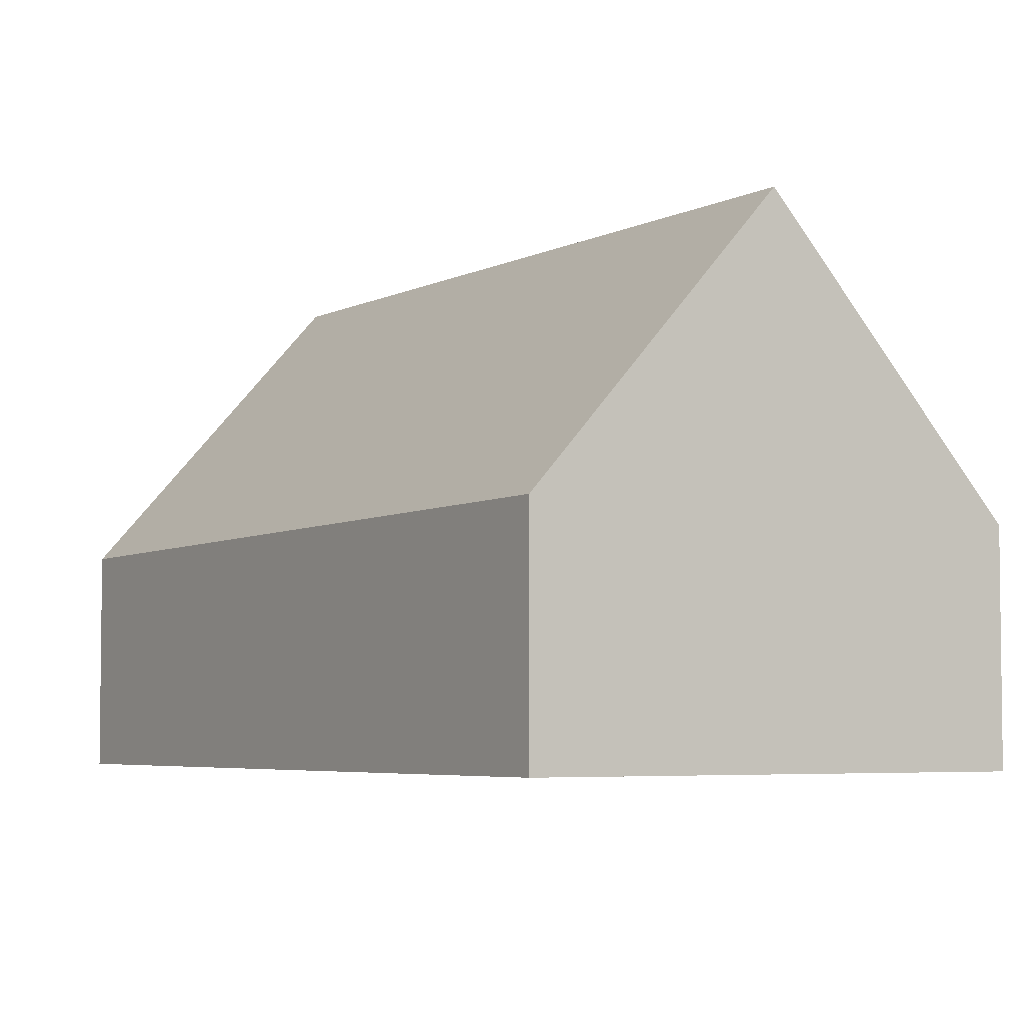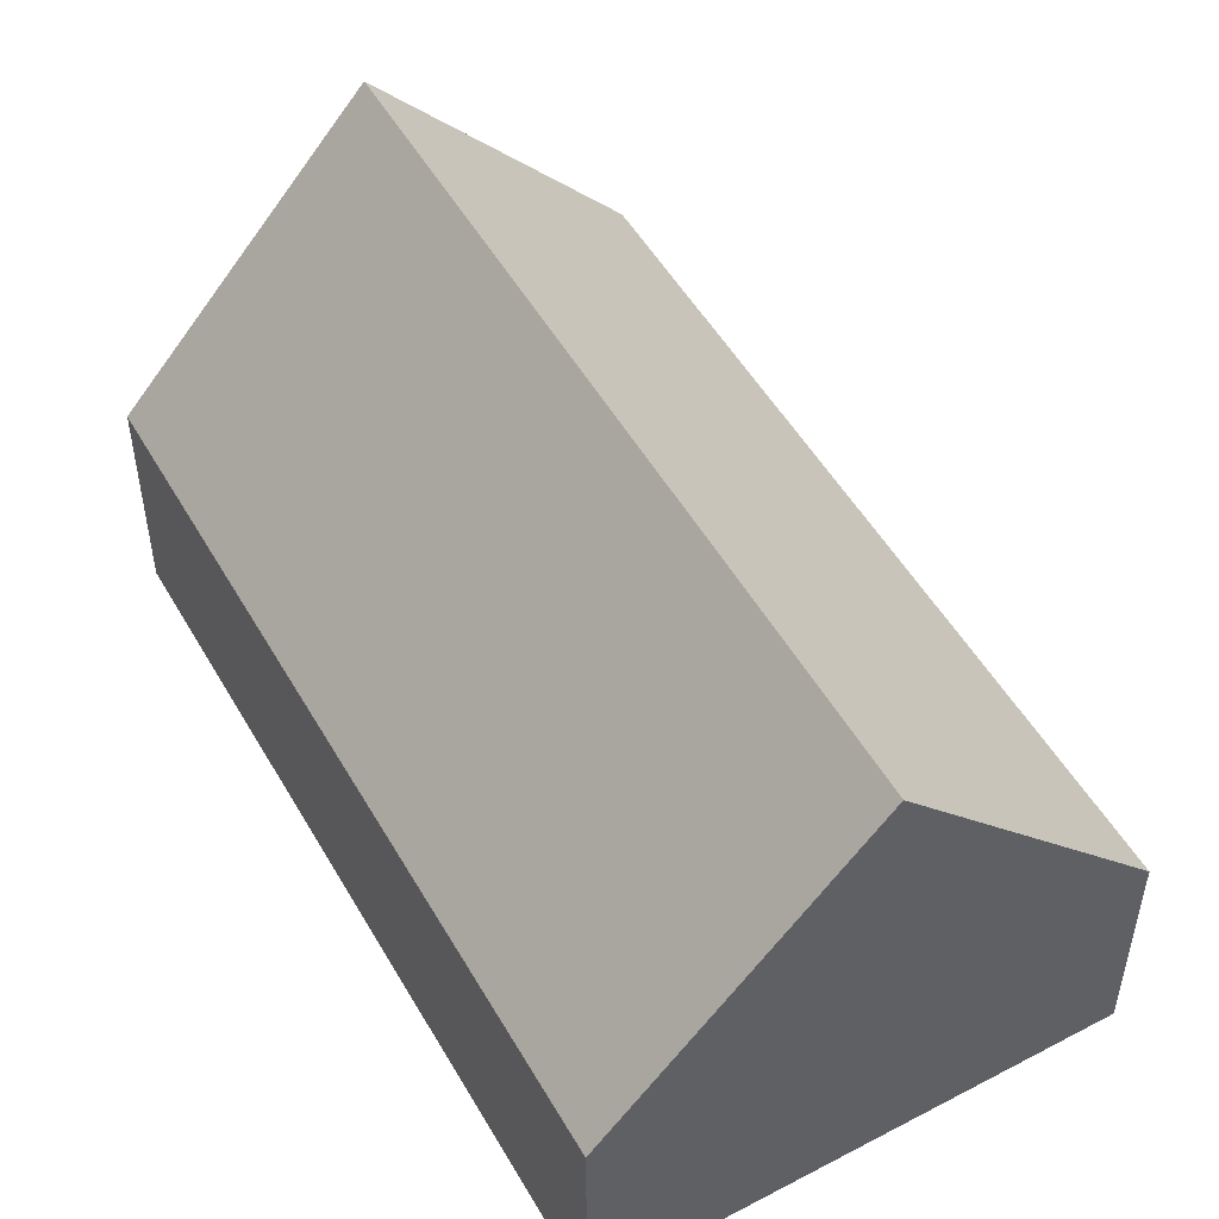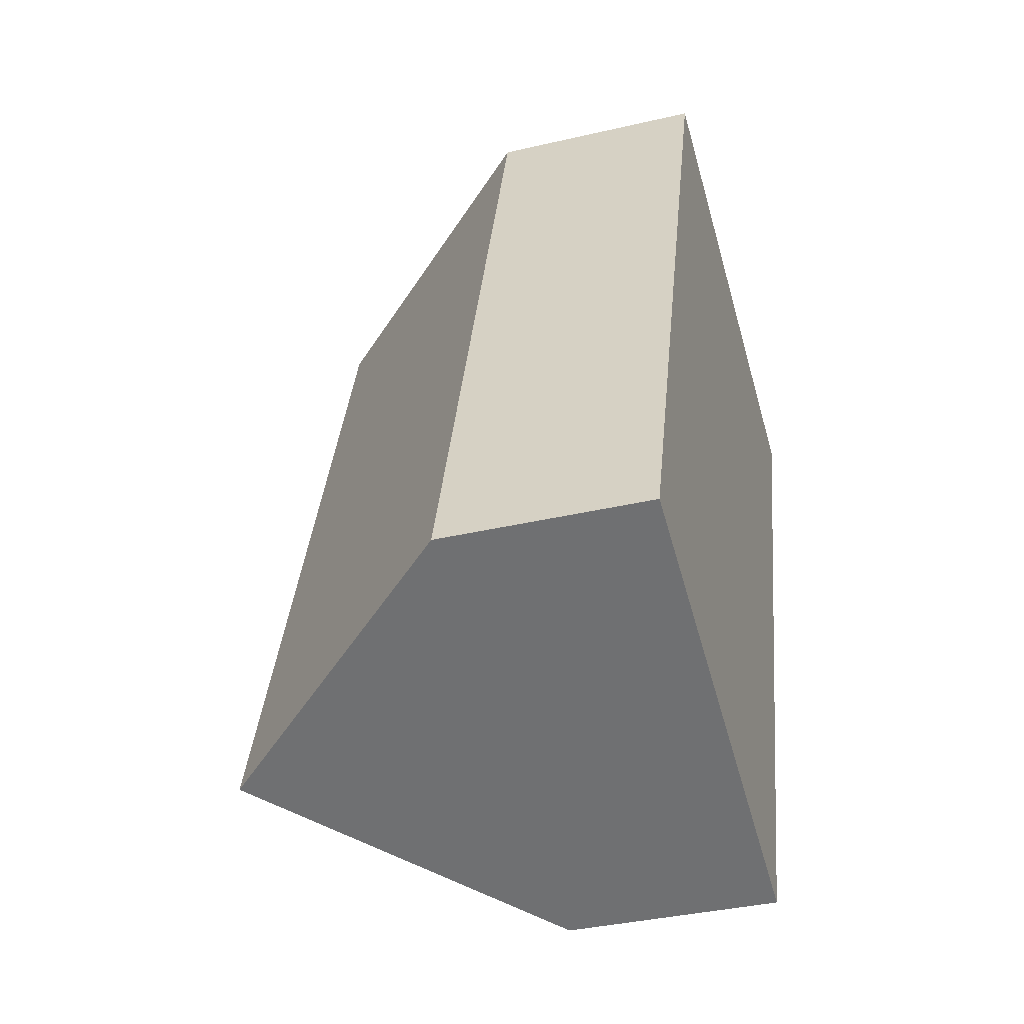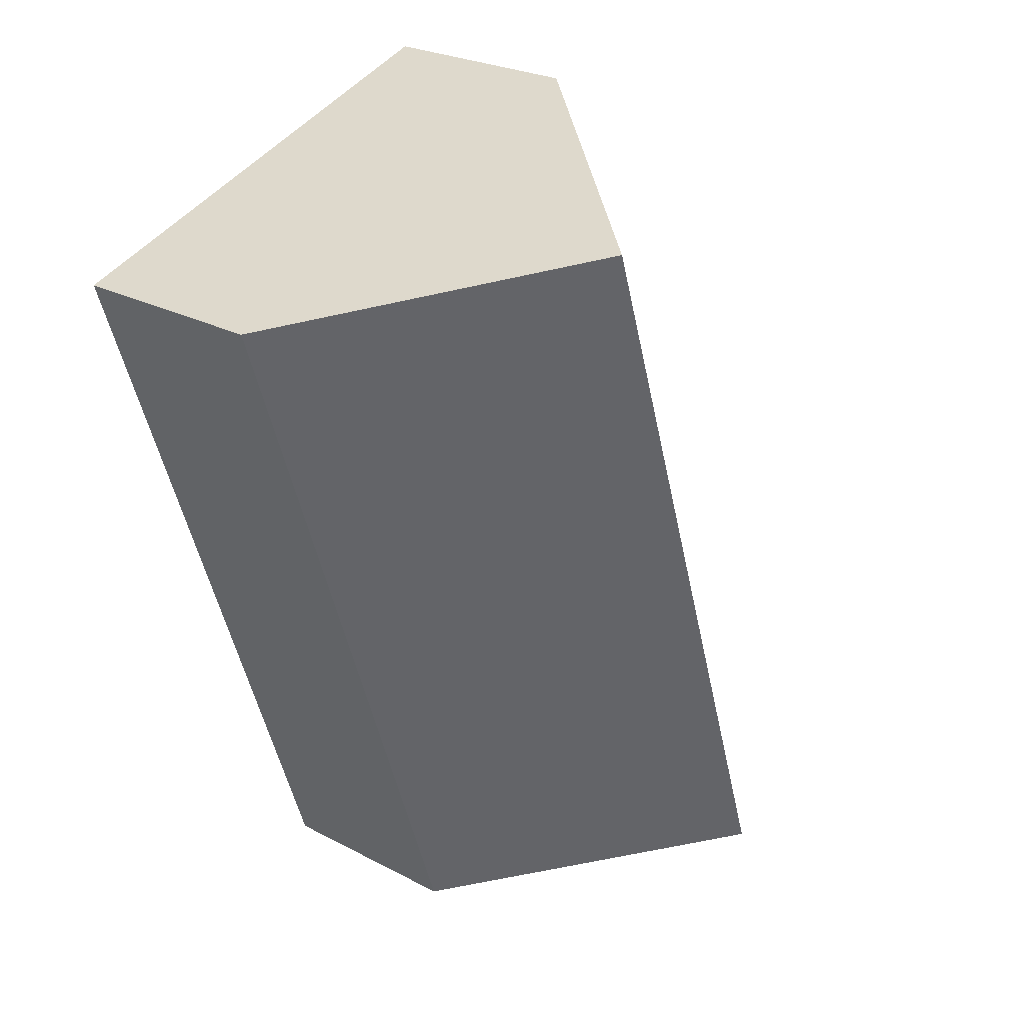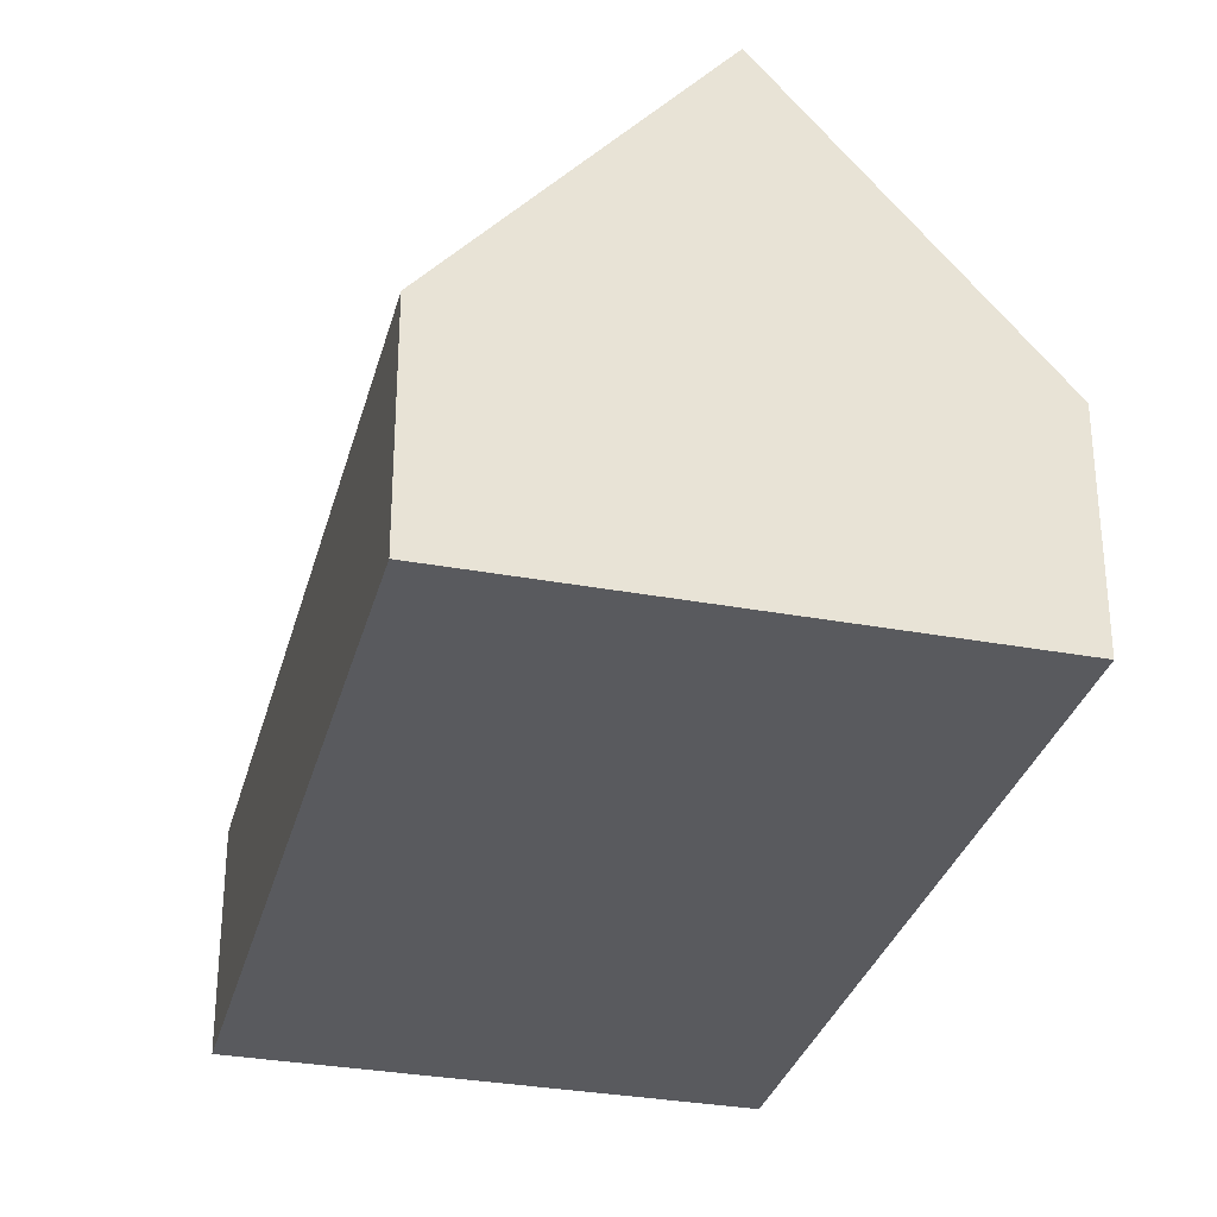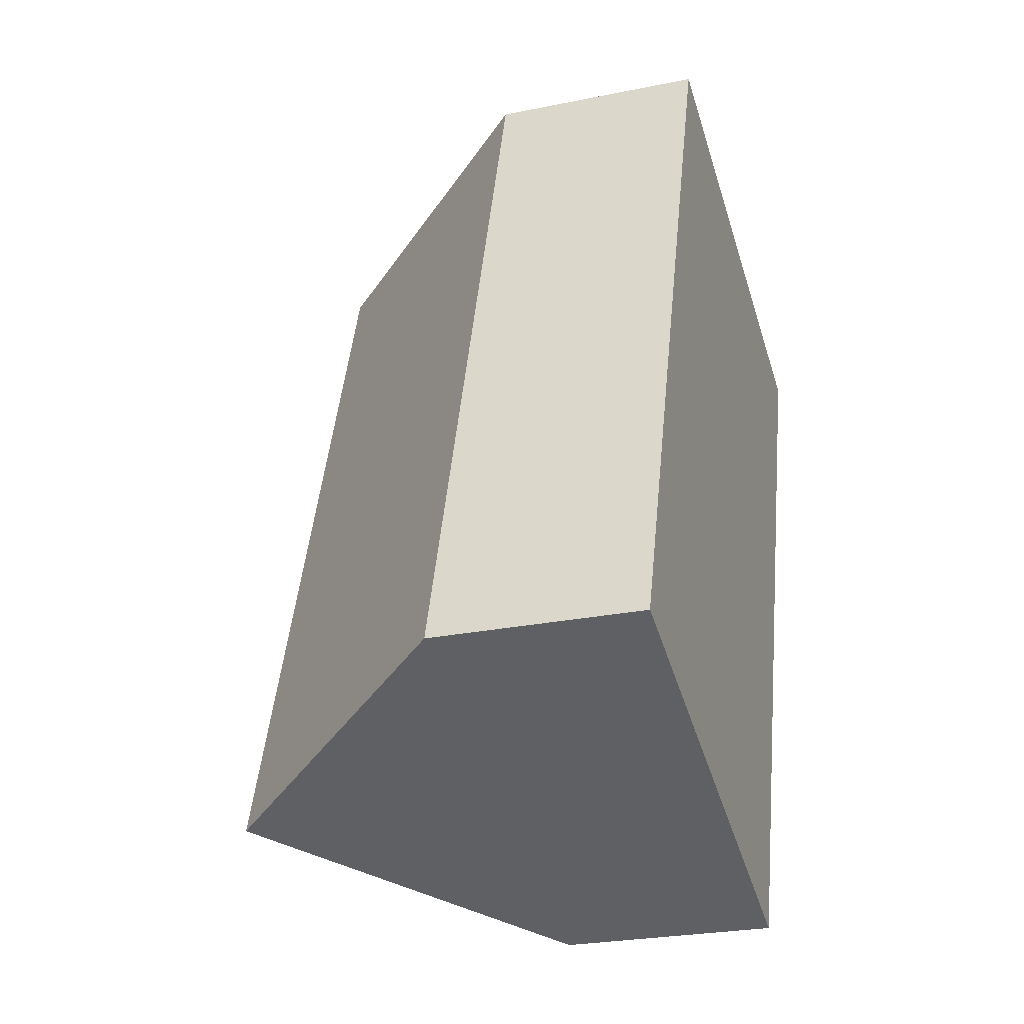
<metadata>
{"format":"obj","ext":"obj","renderer":"f3d","projection":"perspective","resolution":1024,"background":"white","views":[{"elev":-4.7,"azim":-14.0,"up":"+Y"},{"elev":51.8,"azim":169.0,"up":"+Y"},{"elev":-37.5,"azim":-73.4,"up":"+Z"},{"elev":25.5,"azim":130.3,"up":"+Z"},{"elev":-31.6,"azim":-176.0,"up":"+Y"},{"elev":-26.5,"azim":-72.3,"up":"+Z"}]}
</metadata>
<code>
v  15.32 4.528 12.98
v  4.994 10.29 -1.695
v  10.37 10.29 14.64
v  9.937 4.528 -3.373
v  0 4.469 2.736e-16
v  7.215 6.613 15.71
v  5.503 4.619 16.28
v  9.937 2.065e-16 -3.373
v  4.994 1.038e-16 -1.695
v  0 0 0
v  5.503 -9.969e-16 16.28
v  7.215 -9.617e-16 15.71
v  10.37 -8.967e-16 14.64
v  15.32 -7.95e-16 12.98
g defaultobject
f 1 2 3
f 2 1 4
f 5 3 2
f 3 5 6
f 6 5 7
f 8 2 4
f 2 8 5
f 5 8 9
f 5 9 10
f 5 11 7
f 11 5 10
f 11 6 7
f 6 11 3
f 3 11 1
f 1 11 12
f 1 12 13
f 1 13 14
f 14 4 1
f 4 14 8
f 9 11 10
f 11 9 8
f 11 8 12
f 12 8 13
f 13 8 14

</code>
